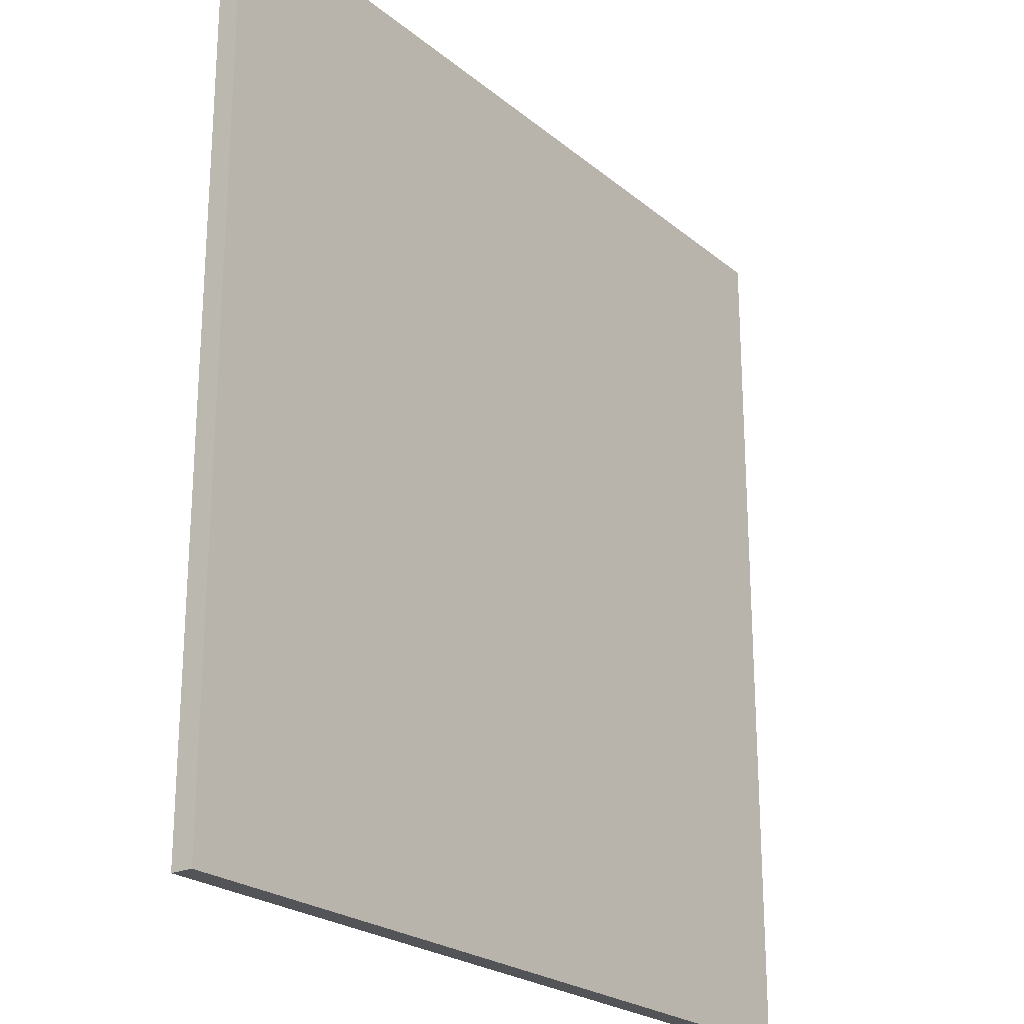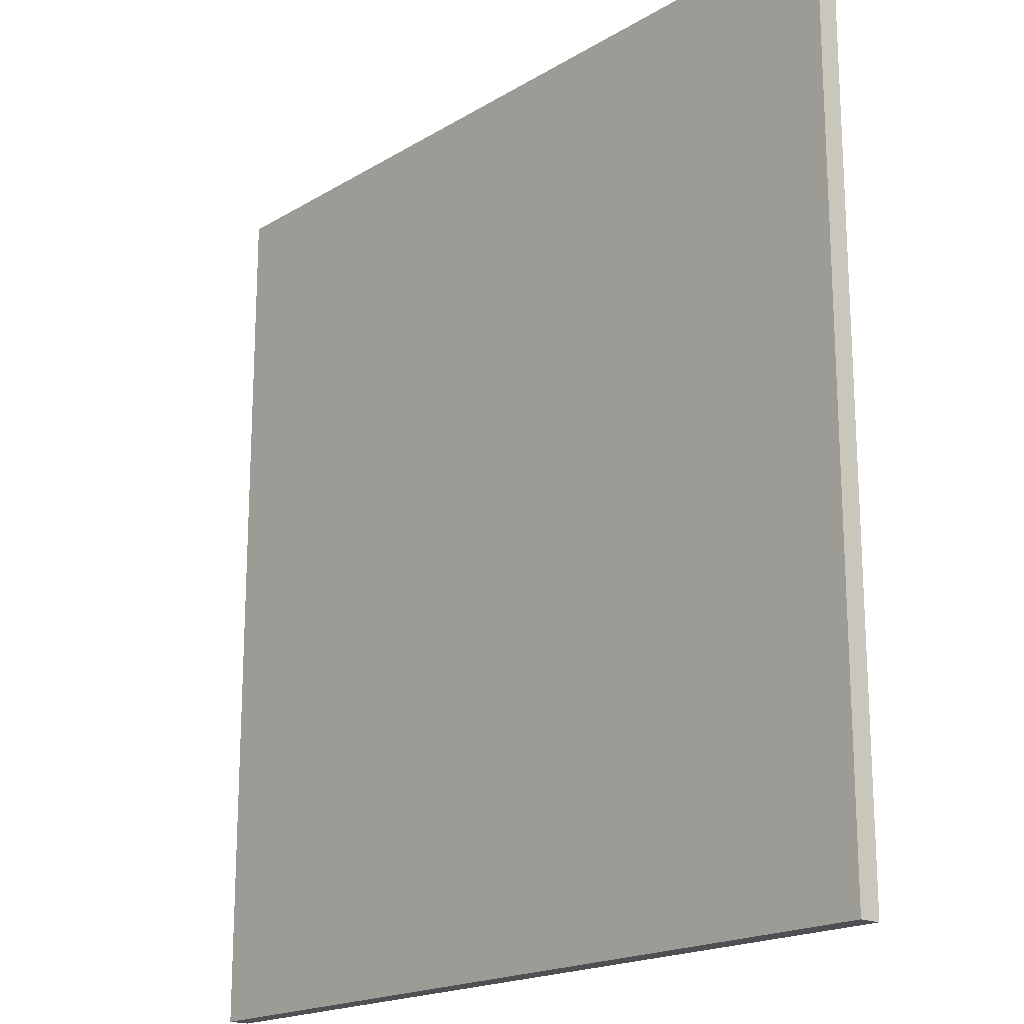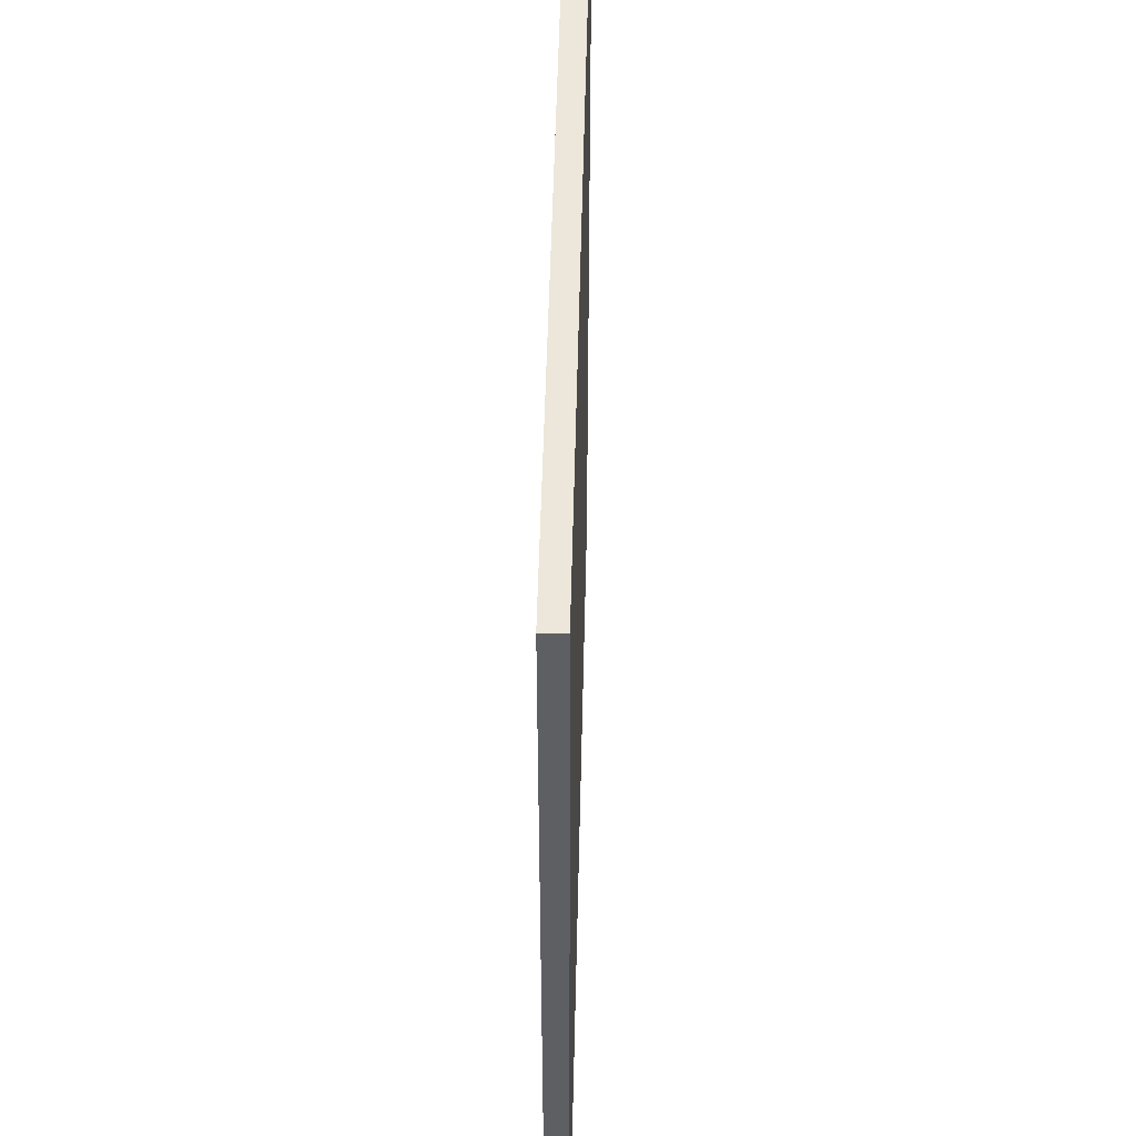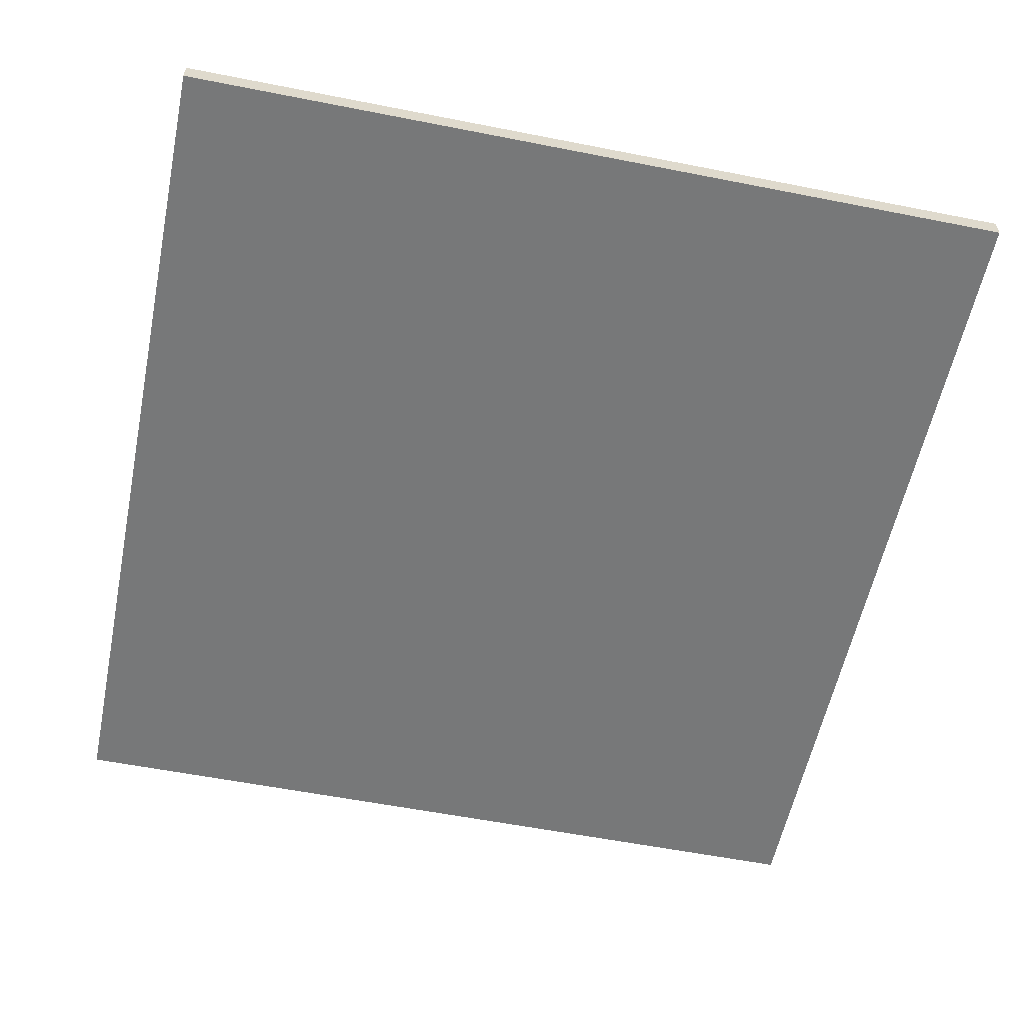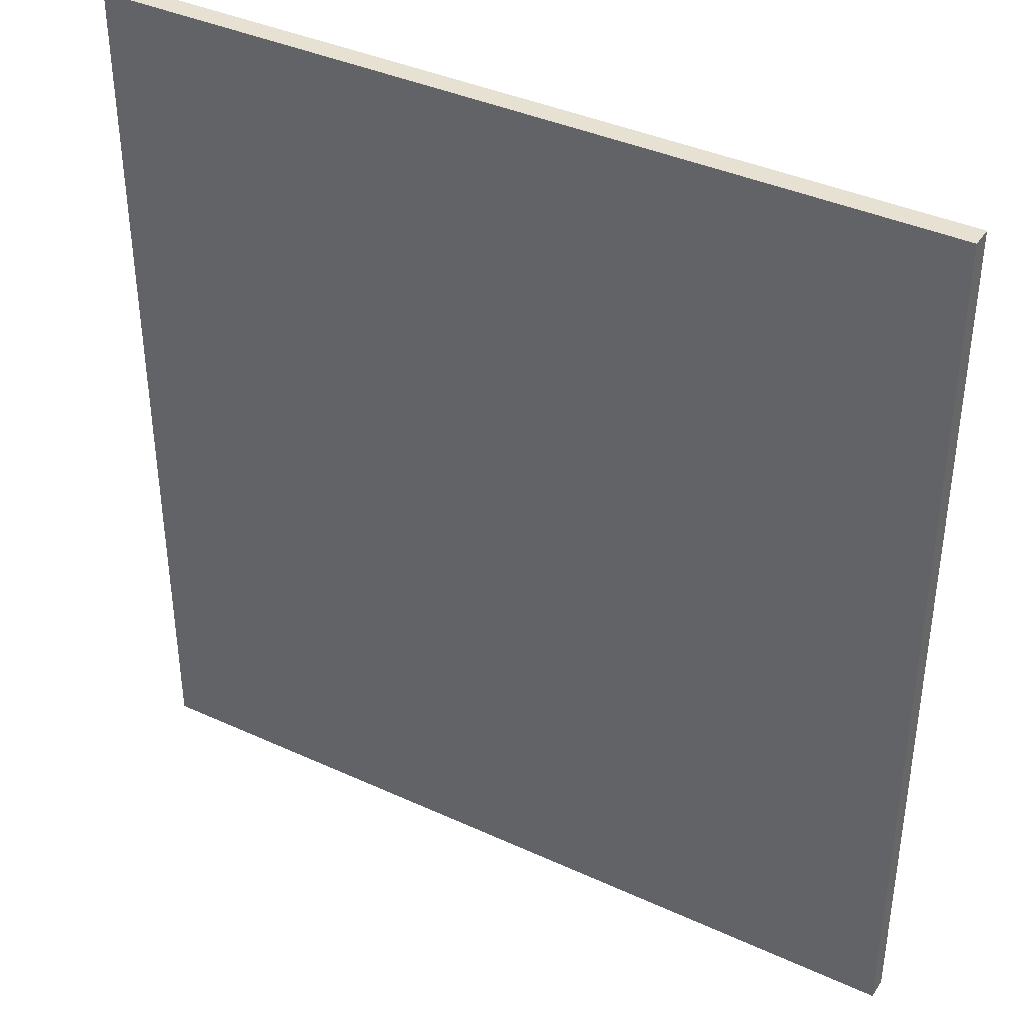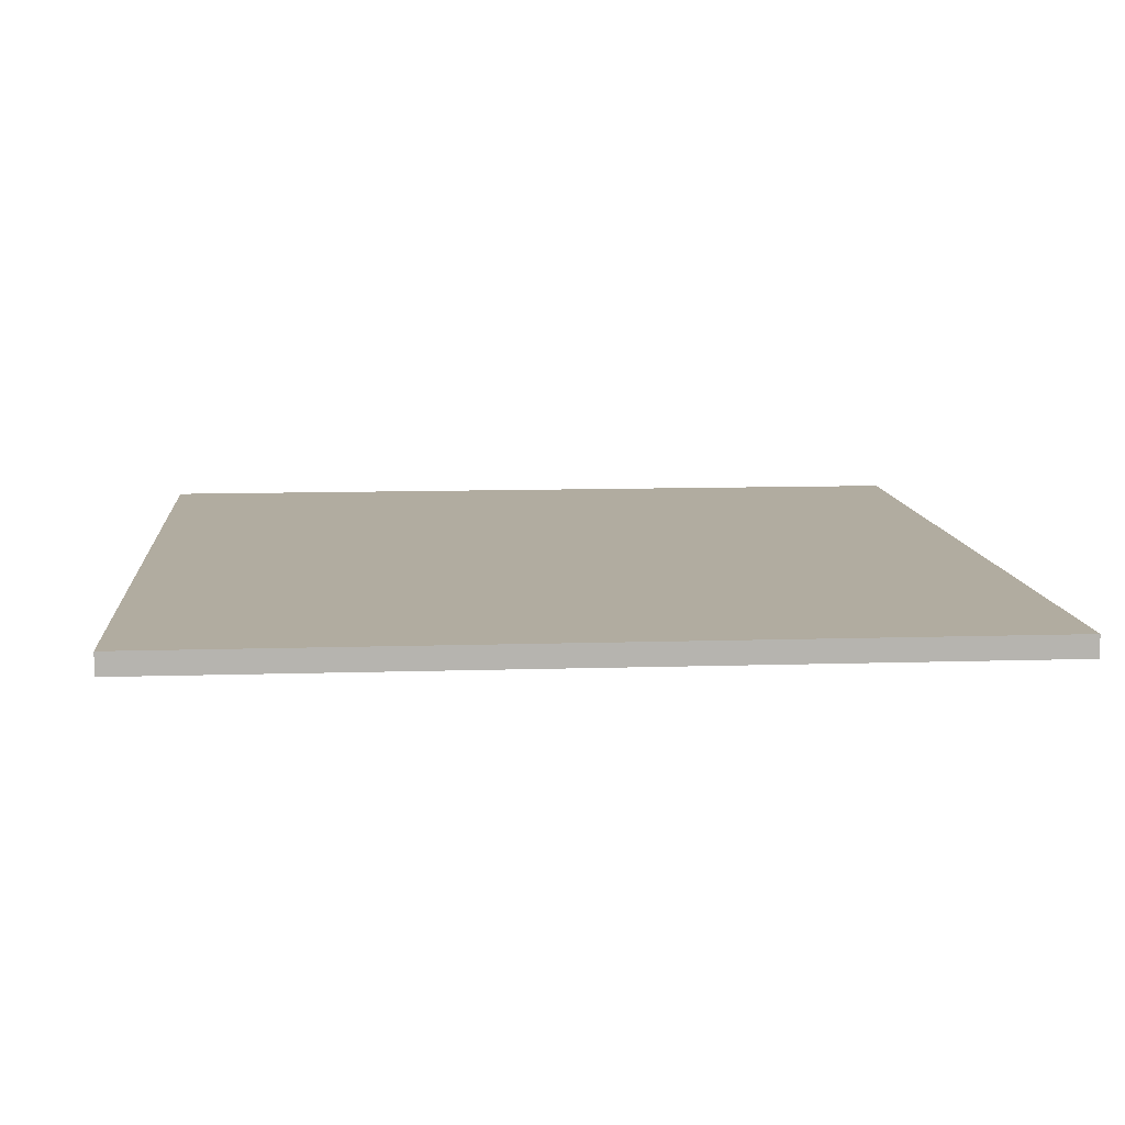
<metadata>
{"format":"obj","ext":"obj","renderer":"f3d","projection":"perspective","resolution":1024,"background":"white","views":[{"elev":-23.3,"azim":-53.5,"up":"+Y"},{"elev":-18.7,"azim":48.7,"up":"+Y"},{"elev":50.3,"azim":-88.7,"up":"+Y"},{"elev":-57.3,"azim":168.4,"up":"+Z"},{"elev":38.7,"azim":-150.0,"up":"+Y"},{"elev":10.1,"azim":175.3,"up":"+Z"}]}
</metadata>
<code>
o Door_Back1/Door_Back/mesh114/mesh114-geometry#mesh114-geometry
v -0.3402 -0.03198 0.1906
v -0.6645 -0.03198 0.1906
v -0.3402 0.3082 0.1906
v -0.3402 -0.03198 0.1989
v -0.6645 0.3082 0.1906
v -0.6645 -0.03198 0.1989
v -0.6645 0.3082 0.1989
v -0.3402 0.3082 0.1989
f 1 2 3
f 1 4 2
f 5 3 2
f 1 3 4
f 6 2 4
f 5 7 3
f 5 2 7
f 8 4 3
f 6 7 2
f 6 4 7
f 8 3 7
f 8 7 4
f 3 2 1
f 2 4 1
f 2 3 5
f 4 3 1
f 4 2 6
f 3 7 5
f 7 2 5
f 3 4 8
f 2 7 6
f 7 4 6
f 7 3 8
f 4 7 8

</code>
